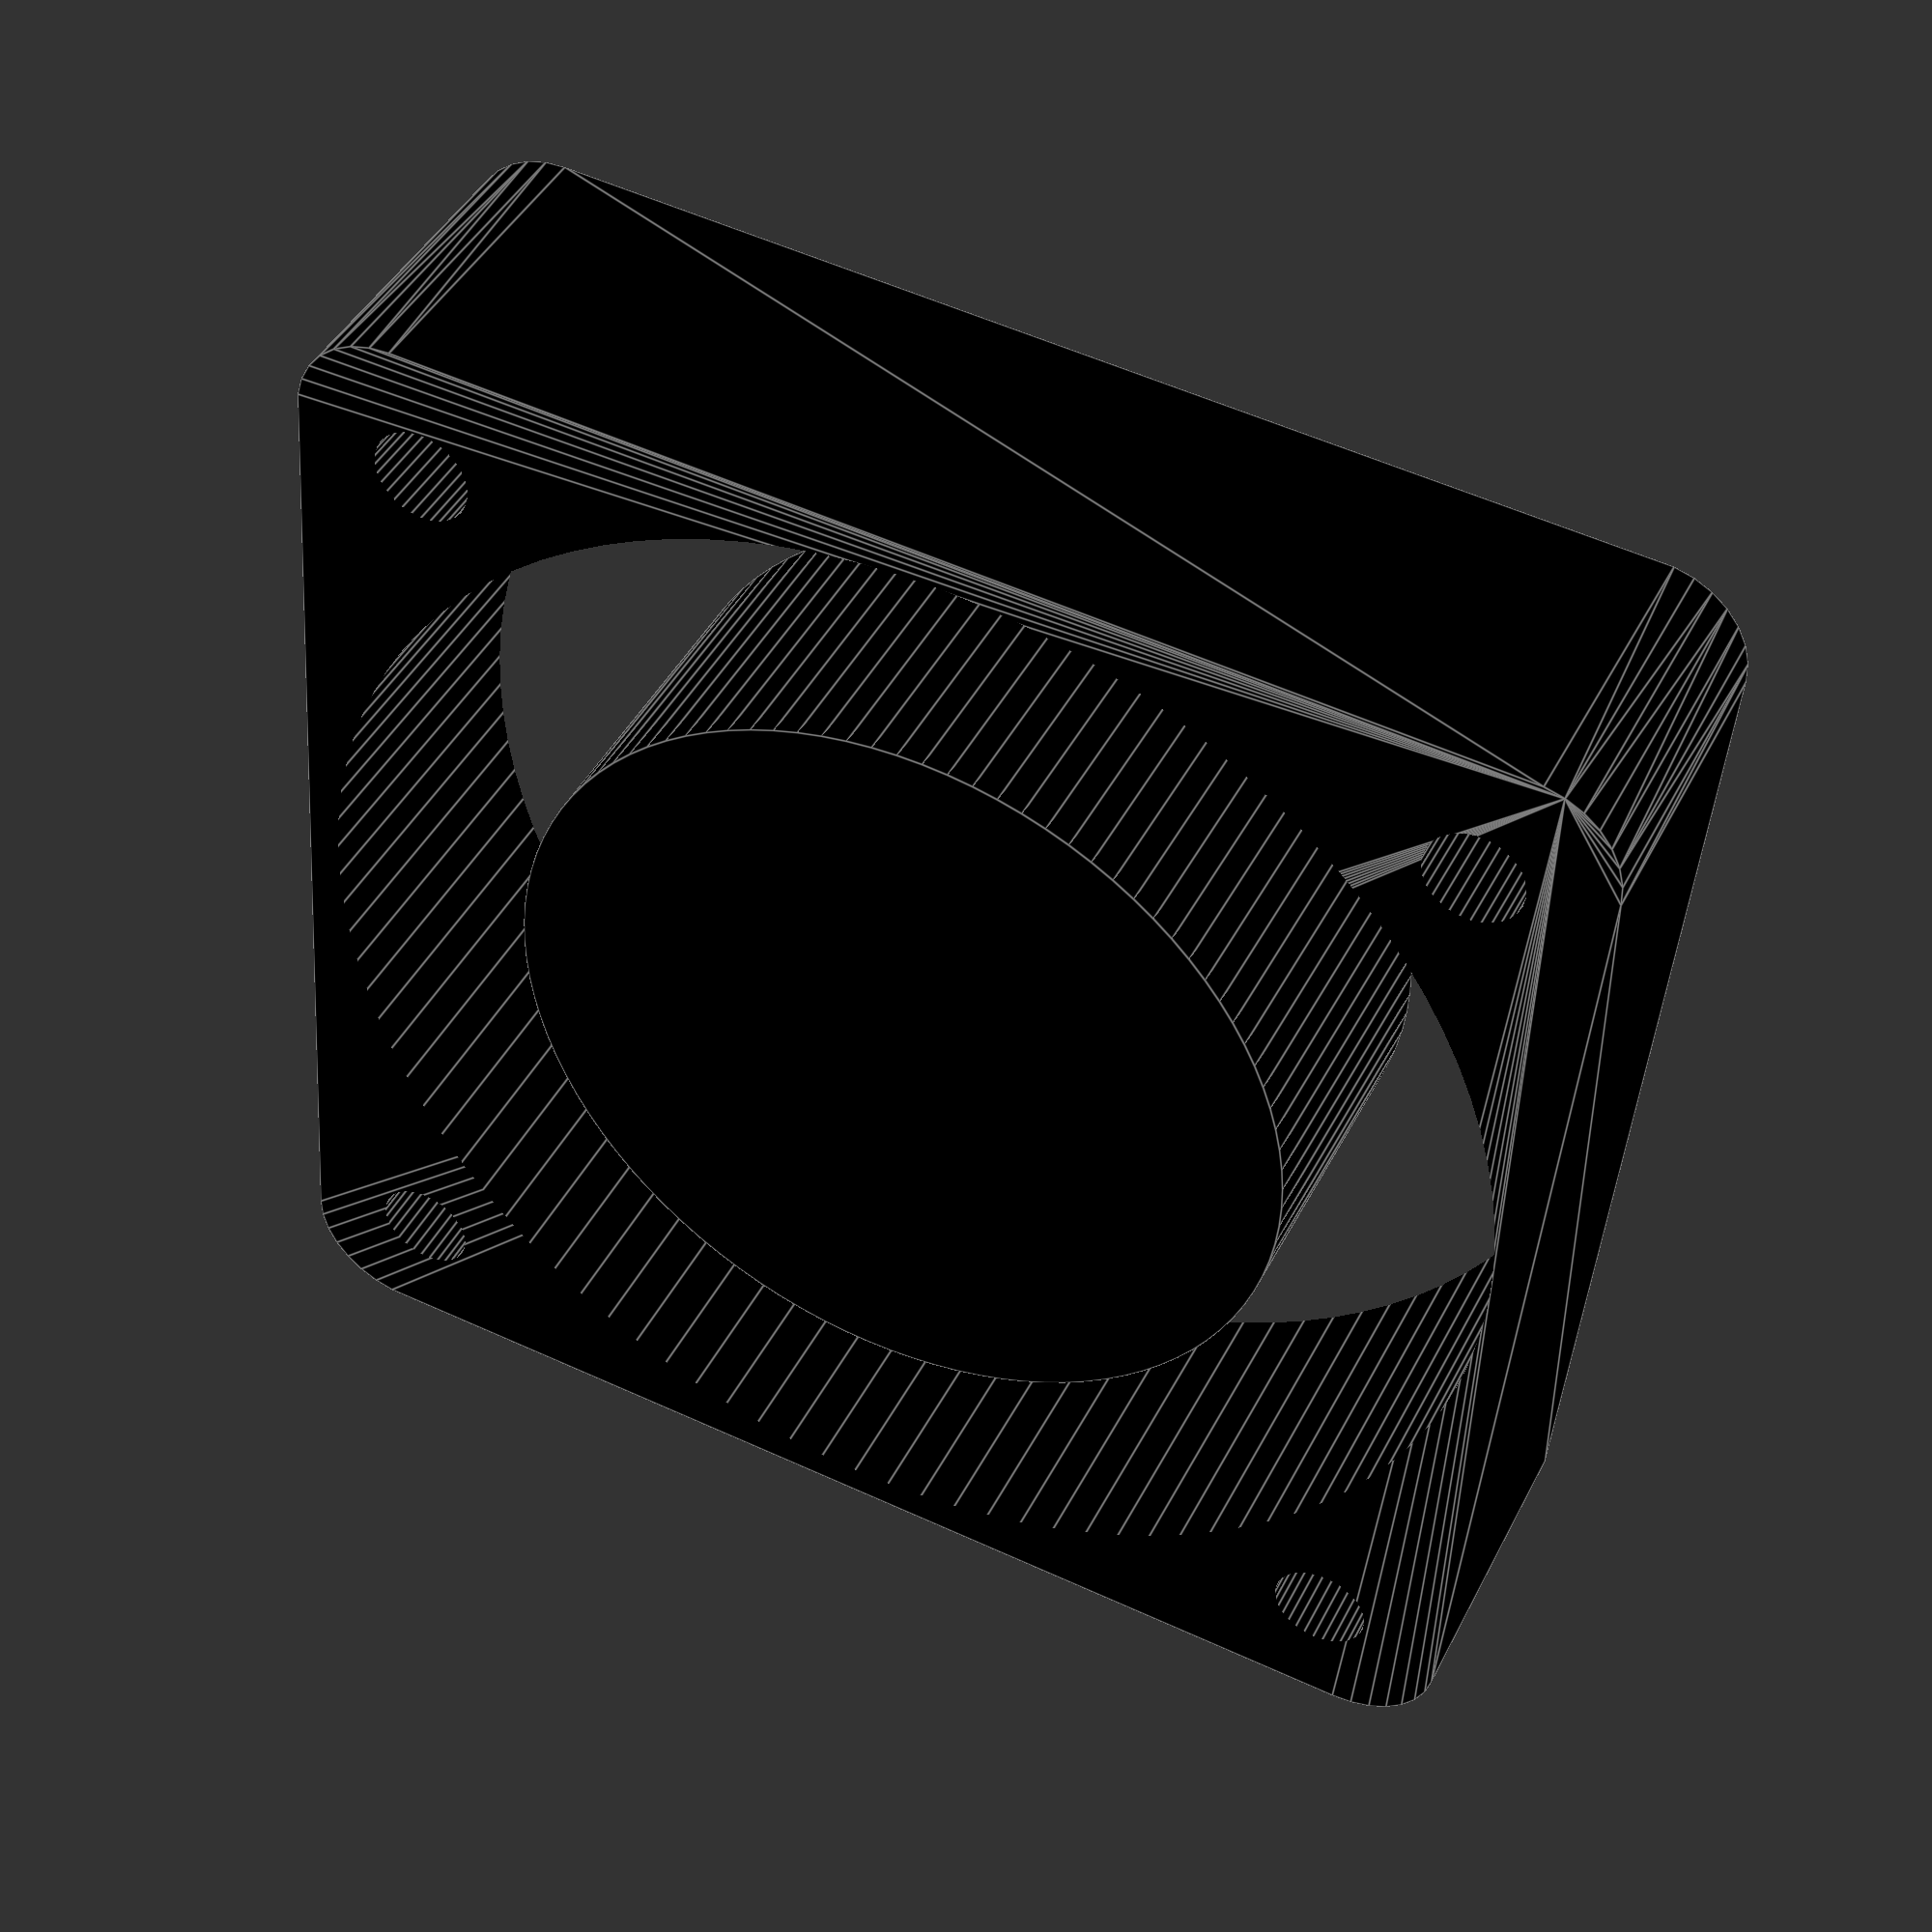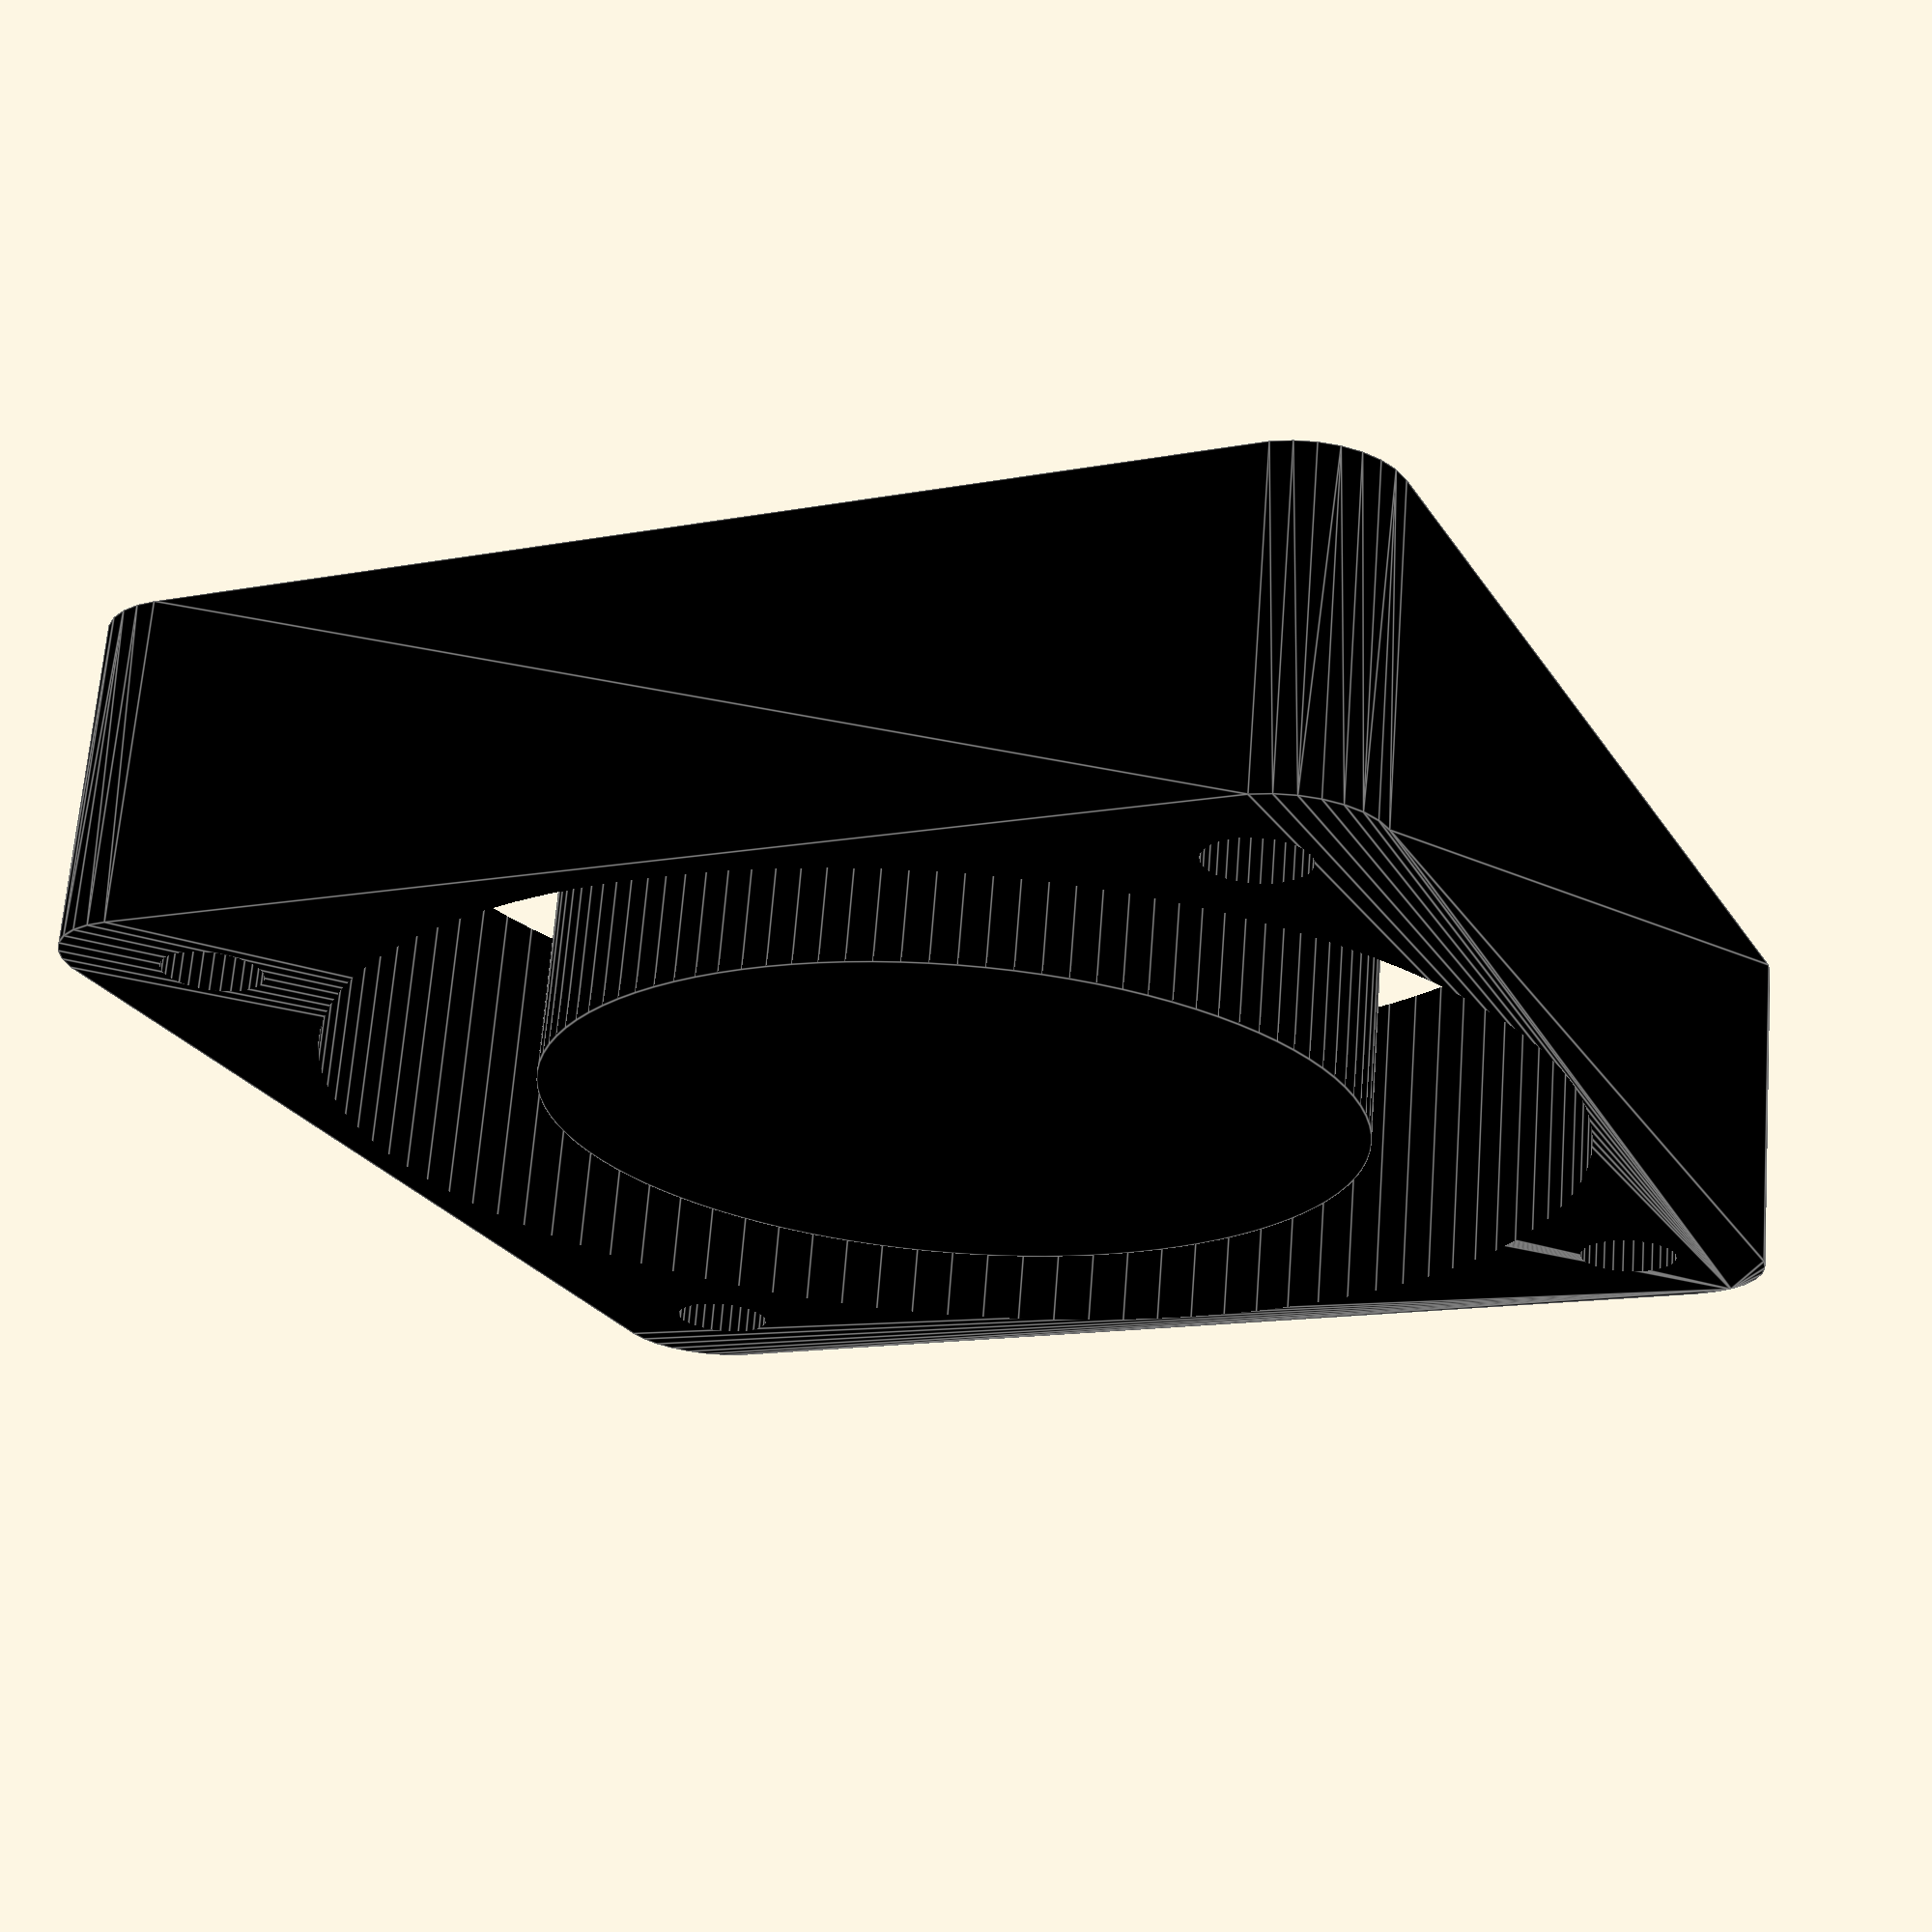
<openscad>
cooler_width = 40;
cooler_length = 40;
cooler_height = 10;
cooler_edge_radius = 3;

cooler_screw_position = 32/2;
cooler_screw_diameter = 3;

module cooler_40x40()
{
    color("black")
    {
        difference()
        {
            hull()
            {
                for(i=[0:90:270])
                {
                    rotate([0,0,i])translate([cooler_width/2-cooler_edge_radius,cooler_length/2-cooler_edge_radius,0])cylinder(r=cooler_edge_radius, h=cooler_height,center=true, $fn = 30);
                }
            }
            
            for(i=[0:90:270])
            {
                rotate([0,0,i])translate([cooler_screw_position,cooler_screw_position,0])cylinder(d=cooler_screw_diameter, h=cooler_height*2,center=true, $fn = 30);
            }
            
            cylinder(d=38, h=cooler_height*2,center=true,$fn=100);
        }
        
        cylinder(d=25, h=cooler_height,center=true,$fn=100);
    }
    
}

cooler_40x40();
</openscad>
<views>
elev=136.4 azim=4.8 roll=154.4 proj=p view=edges
elev=291.9 azim=155.5 roll=4.4 proj=p view=edges
</views>
